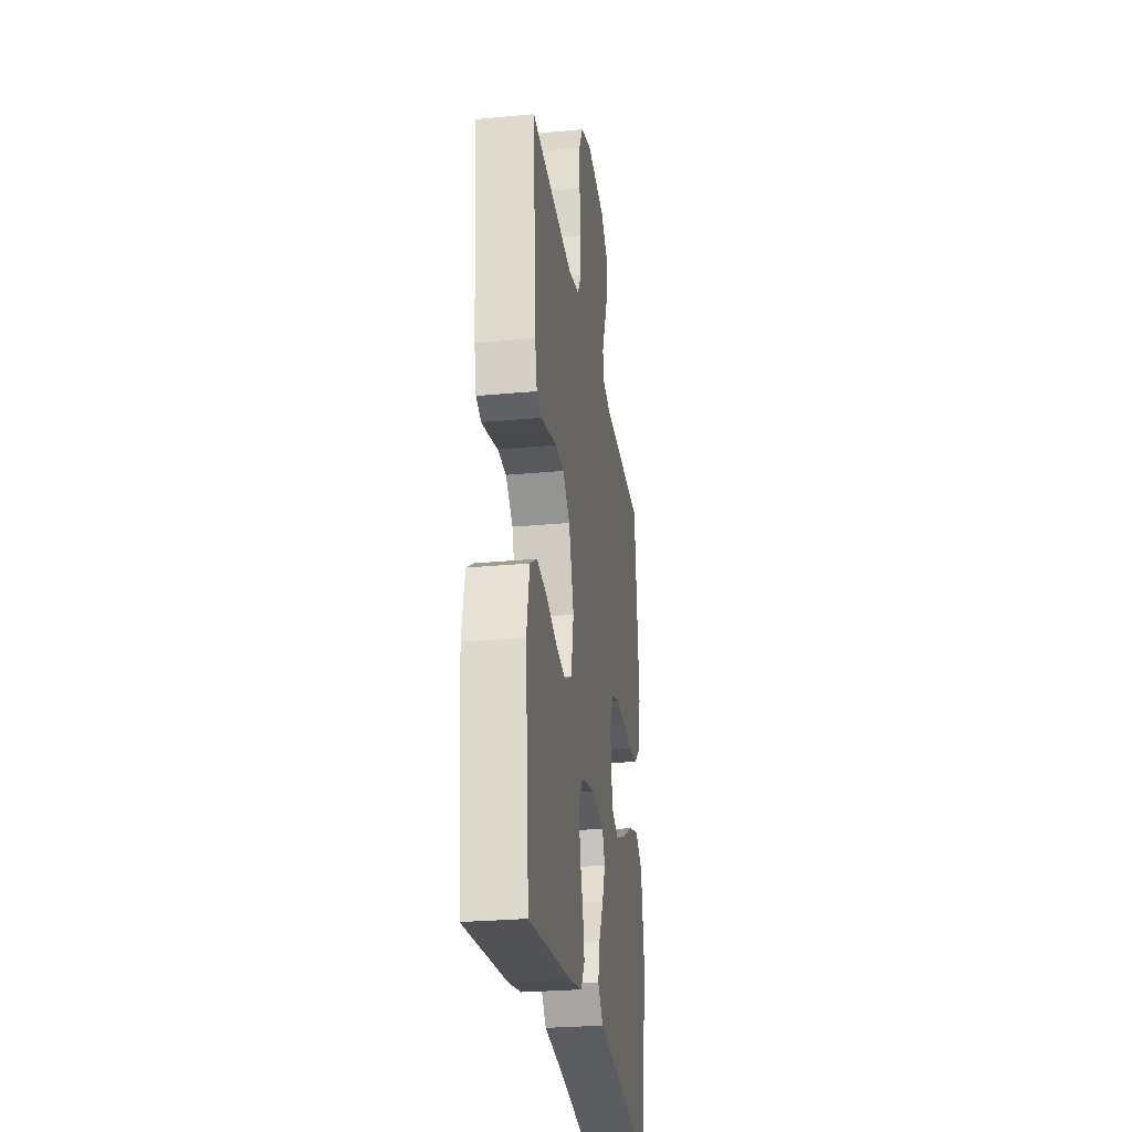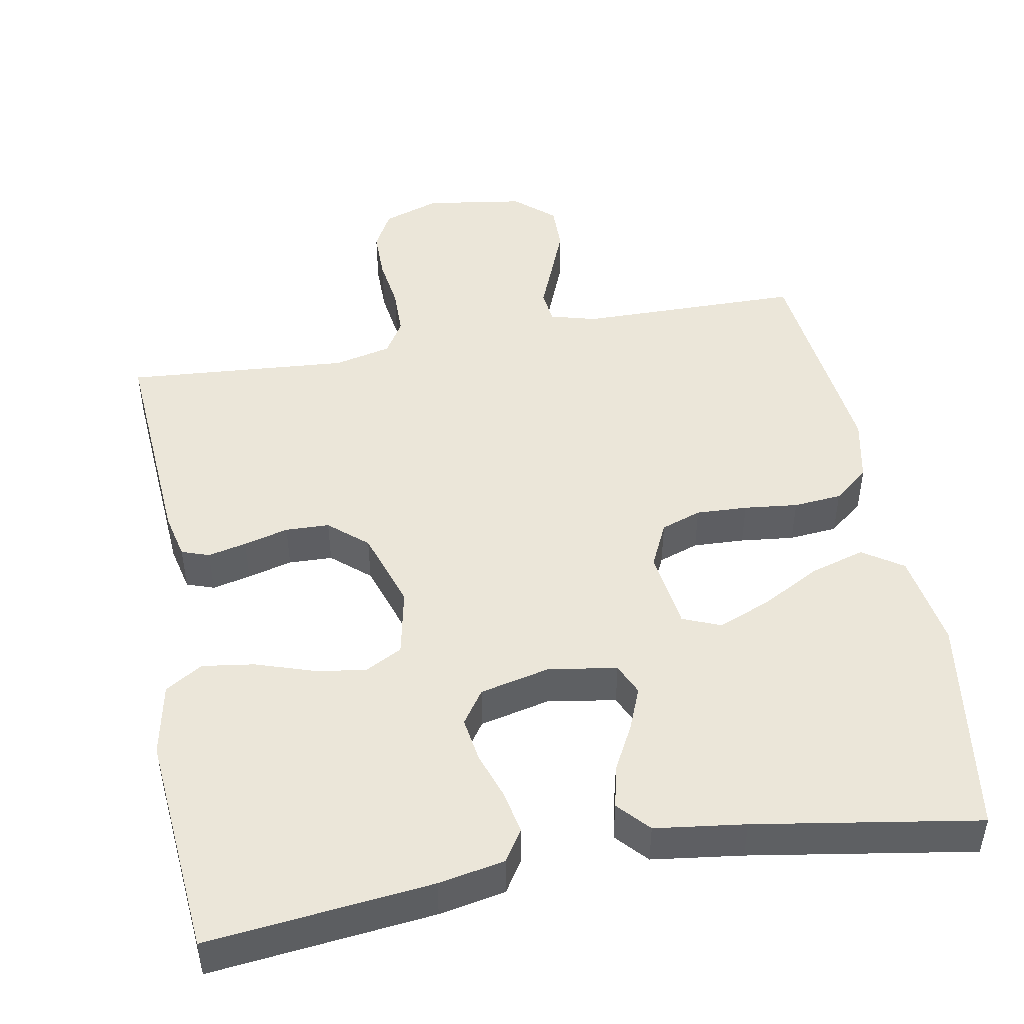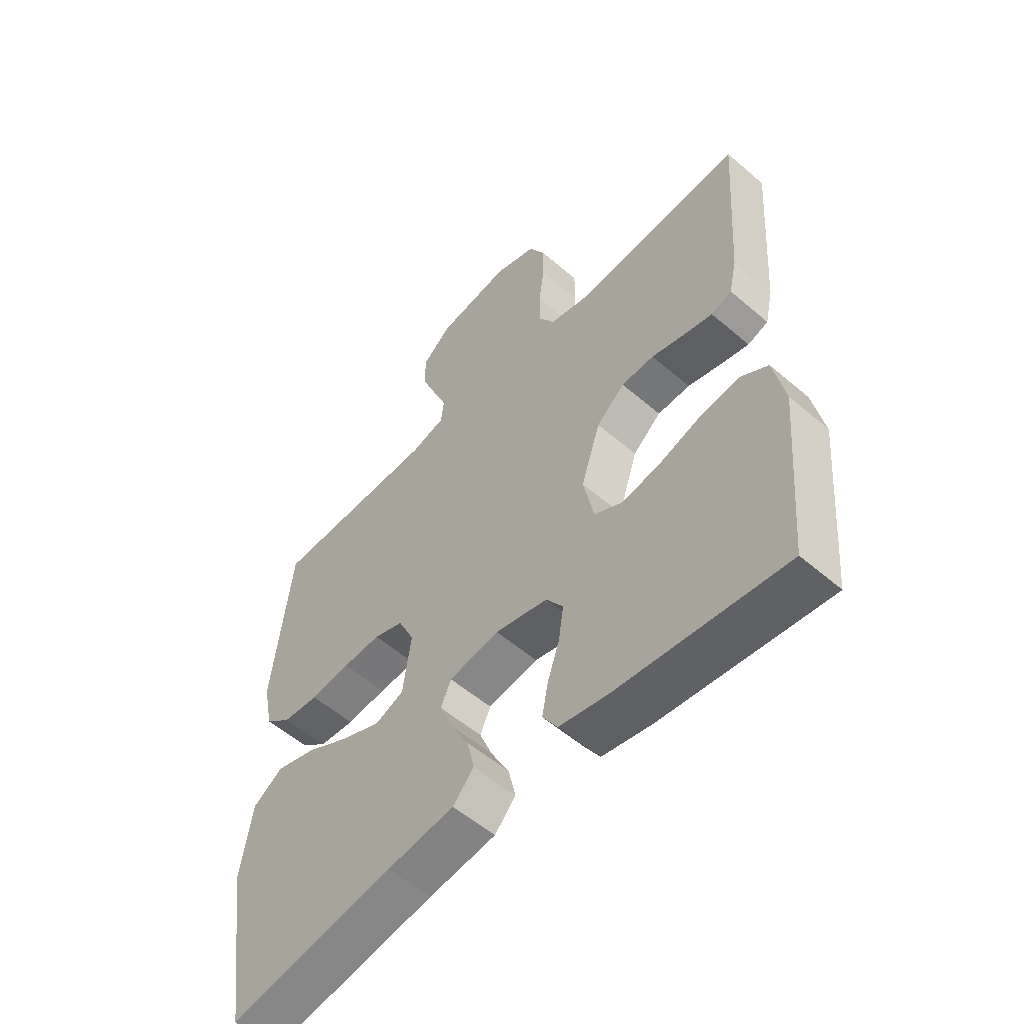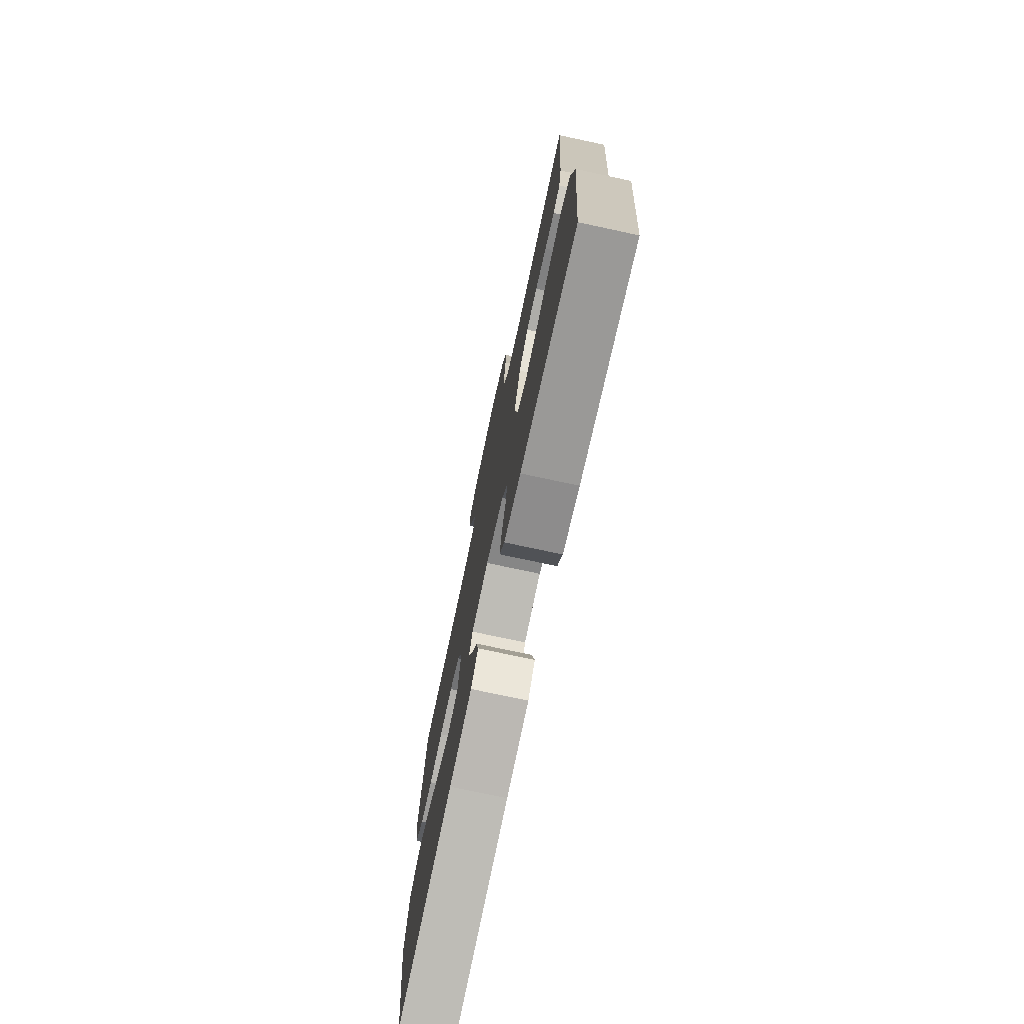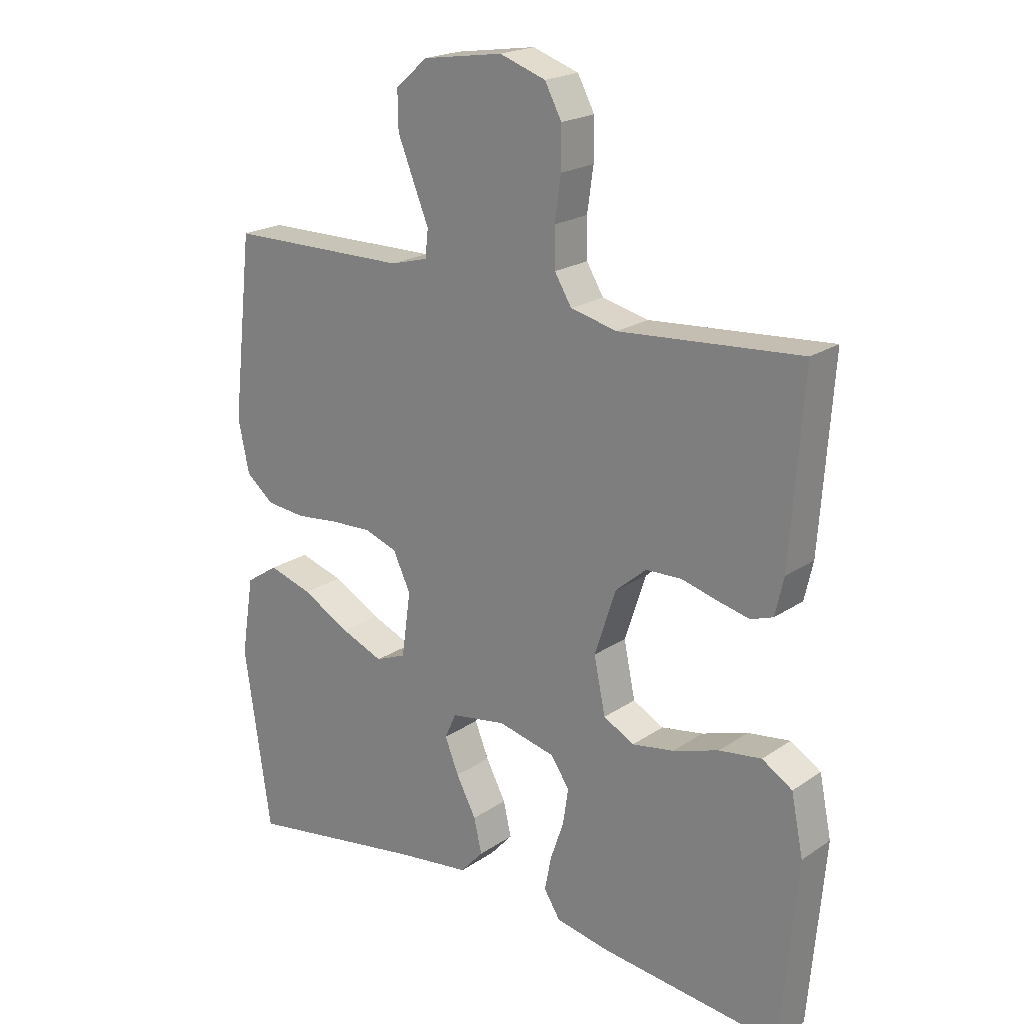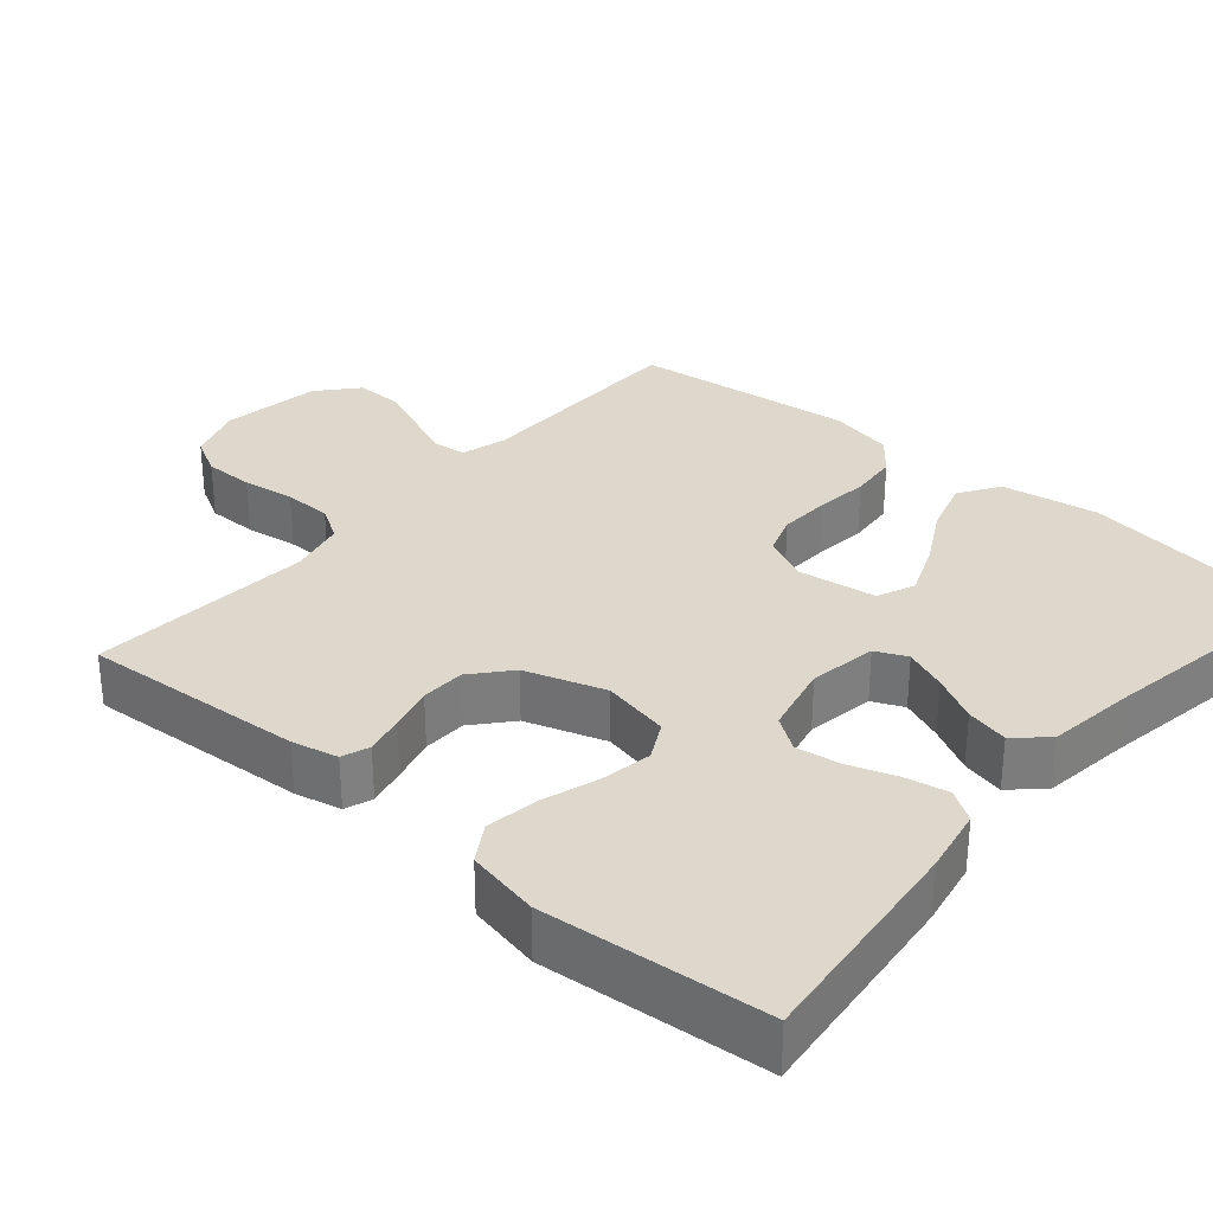
<metadata>
{"format":"obj","ext":"obj","renderer":"f3d","projection":"perspective","resolution":1024,"background":"white","views":[{"elev":-27.3,"azim":98.2,"up":"+Z"},{"elev":47.5,"azim":169.6,"up":"+Y"},{"elev":-55.2,"azim":47.8,"up":"+Z"},{"elev":-75.2,"azim":77.9,"up":"+Z"},{"elev":20.7,"azim":39.7,"up":"+Z"},{"elev":31.3,"azim":130.7,"up":"+Y"}]}
</metadata>
<code>
v 0.5 0.07 -0.5
v 0.2 0.07 -0.467
v 0.111 0.07 -0.45
v 0.084 0.07 -0.408
v 0.095 0.07 -0.351
v 0.117 0.07 -0.287
v 0.126 0.07 -0.227
v 0.095 0.07 -0.182
v 0 0.07 -0.16
v -0.091 0.07 -0.175
v -0.11 0.07 -0.217
v -0.087 0.07 -0.274
v -0.054 0.07 -0.336
v -0.041 0.07 -0.393
v -0.079 0.07 -0.435
v -0.2 0.07 -0.451
v -0.5 0.07 -0.5
v -0.544 0.07 -0.2
v -0.523 0.07 -0.07
v -0.469 0.07 -0.034
v -0.396 0.07 -0.056
v -0.317 0.07 -0.099
v -0.246 0.07 -0.128
v -0.195 0.07 -0.107
v -0.18 0.07 0
v -0.209 0.07 0.061
v -0.263 0.07 0.08
v -0.332 0.07 0.077
v -0.404 0.07 0.069
v -0.469 0.07 0.075
v -0.516 0.07 0.113
v -0.534 0.07 0.2
v -0.5 0.07 0.5
v -0.2 0.07 0.503
v -0.138 0.07 0.52
v -0.133 0.07 0.565
v -0.158 0.07 0.626
v -0.185 0.07 0.693
v -0.186 0.07 0.755
v -0.133 0.07 0.801
v 0 0.07 0.821
v 0.076 0.07 0.795
v 0.104 0.07 0.743
v 0.104 0.07 0.676
v 0.094 0.07 0.605
v 0.095 0.07 0.541
v 0.123 0.07 0.495
v 0.2 0.07 0.477
v 0.5 0.07 0.5
v 0.479 0.07 0.2
v 0.465 0.07 0.138
v 0.428 0.07 0.125
v 0.376 0.07 0.137
v 0.316 0.07 0.153
v 0.257 0.07 0.151
v 0.206 0.07 0.107
v 0.171 0.07 0
v 0.19 0.07 -0.091
v 0.241 0.07 -0.118
v 0.31 0.07 -0.106
v 0.386 0.07 -0.081
v 0.456 0.07 -0.071
v 0.506 0.07 -0.102
v 0.526 0.07 -0.2
v 0.5 0 -0.5
v 0.2 0 -0.467
v 0.111 0 -0.45
v 0.084 0 -0.408
v 0.095 0 -0.351
v 0.117 0 -0.287
v 0.126 0 -0.227
v 0.095 0 -0.182
v 0 0 -0.16
v -0.091 0 -0.175
v -0.11 0 -0.217
v -0.087 0 -0.274
v -0.054 0 -0.336
v -0.041 0 -0.393
v -0.079 0 -0.435
v -0.2 0 -0.451
v -0.5 0 -0.5
v -0.544 0 -0.2
v -0.523 0 -0.07
v -0.469 0 -0.034
v -0.396 0 -0.056
v -0.317 0 -0.099
v -0.246 0 -0.128
v -0.195 0 -0.107
v -0.18 0 0
v -0.209 0 0.061
v -0.263 0 0.08
v -0.332 0 0.077
v -0.404 0 0.069
v -0.469 0 0.075
v -0.516 0 0.113
v -0.534 0 0.2
v -0.5 0 0.5
v -0.2 0 0.503
v -0.138 0 0.52
v -0.133 0 0.565
v -0.158 0 0.626
v -0.185 0 0.693
v -0.186 0 0.755
v -0.133 0 0.801
v 0 0 0.821
v 0.076 0 0.795
v 0.104 0 0.743
v 0.104 0 0.676
v 0.094 0 0.605
v 0.095 0 0.541
v 0.123 0 0.495
v 0.2 0 0.477
v 0.5 0 0.5
v 0.479 0 0.2
v 0.465 0 0.138
v 0.428 0 0.125
v 0.376 0 0.137
v 0.316 0 0.153
v 0.257 0 0.151
v 0.206 0 0.107
v 0.171 0 0
v 0.19 0 -0.091
v 0.241 0 -0.118
v 0.31 0 -0.106
v 0.386 0 -0.081
v 0.456 0 -0.071
v 0.506 0 -0.102
v 0.526 0 -0.2
f 4 5 6
f 3 4 6
f 2 3 6
f 1 2 6
f 64 1 6
f 63 64 6
f 62 63 6
f 61 62 6
f 60 61 6
f 59 60 6 7
f 58 59 7 8
f 57 58 8 9
f 56 57 9 10
f 52 53 54
f 51 52 54
f 50 51 54
f 49 50 54
f 48 49 54
f 47 48 54 55
f 46 47 55 56
f 43 44 45
f 42 43 45
f 41 42 45
f 40 41 45
f 39 40 45
f 38 39 45
f 37 38 45
f 36 37 45
f 35 36 45 46
f 46 56 10
f 35 46 10
f 34 35 10
f 32 33 34
f 31 32 34
f 30 31 34
f 29 30 34
f 28 29 34
f 20 21 22
f 19 20 22
f 18 19 22
f 17 18 22
f 16 17 22
f 16 22 23
f 15 16 23
f 14 15 23
f 13 14 23
f 12 13 23
f 11 12 23 24
f 27 28 34
f 26 27 34
f 25 26 34 10
f 10 11 24 25
f 70 69 68
f 70 68 67
f 70 67 66
f 70 66 65
f 70 65 128
f 70 128 127
f 70 127 126
f 70 126 125
f 70 125 124
f 71 70 124 123
f 72 71 123 122
f 73 72 122 121
f 74 73 121 120
f 118 117 116
f 118 116 115
f 118 115 114
f 118 114 113
f 118 113 112
f 119 118 112 111
f 120 119 111 110
f 109 108 107
f 109 107 106
f 109 106 105
f 109 105 104
f 109 104 103
f 109 103 102
f 109 102 101
f 109 101 100
f 110 109 100 99
f 74 120 110
f 74 110 99
f 74 99 98
f 98 97 96
f 98 96 95
f 98 95 94
f 98 94 93
f 98 93 92
f 86 85 84
f 86 84 83
f 86 83 82
f 86 82 81
f 86 81 80
f 87 86 80
f 87 80 79
f 87 79 78
f 87 78 77
f 87 77 76
f 88 87 76 75
f 98 92 91
f 98 91 90
f 74 98 90 89
f 89 88 75 74
f 1 65 66 2
f 2 66 67 3
f 3 67 68 4
f 4 68 69 5
f 5 69 70 6
f 6 70 71 7
f 7 71 72 8
f 8 72 73 9
f 9 73 74 10
f 10 74 75 11
f 11 75 76 12
f 12 76 77 13
f 13 77 78 14
f 14 78 79 15
f 15 79 80 16
f 16 80 81 17
f 17 81 82 18
f 18 82 83 19
f 19 83 84 20
f 20 84 85 21
f 21 85 86 22
f 22 86 87 23
f 23 87 88 24
f 24 88 89 25
f 25 89 90 26
f 26 90 91 27
f 27 91 92 28
f 28 92 93 29
f 29 93 94 30
f 30 94 95 31
f 31 95 96 32
f 32 96 97 33
f 33 97 98 34
f 34 98 99 35
f 35 99 100 36
f 36 100 101 37
f 37 101 102 38
f 38 102 103 39
f 39 103 104 40
f 40 104 105 41
f 41 105 106 42
f 42 106 107 43
f 43 107 108 44
f 44 108 109 45
f 45 109 110 46
f 46 110 111 47
f 47 111 112 48
f 48 112 113 49
f 49 113 114 50
f 50 114 115 51
f 51 115 116 52
f 52 116 117 53
f 53 117 118 54
f 54 118 119 55
f 55 119 120 56
f 56 120 121 57
f 57 121 122 58
f 58 122 123 59
f 59 123 124 60
f 60 124 125 61
f 61 125 126 62
f 62 126 127 63
f 63 127 128 64
f 64 128 65 1

</code>
